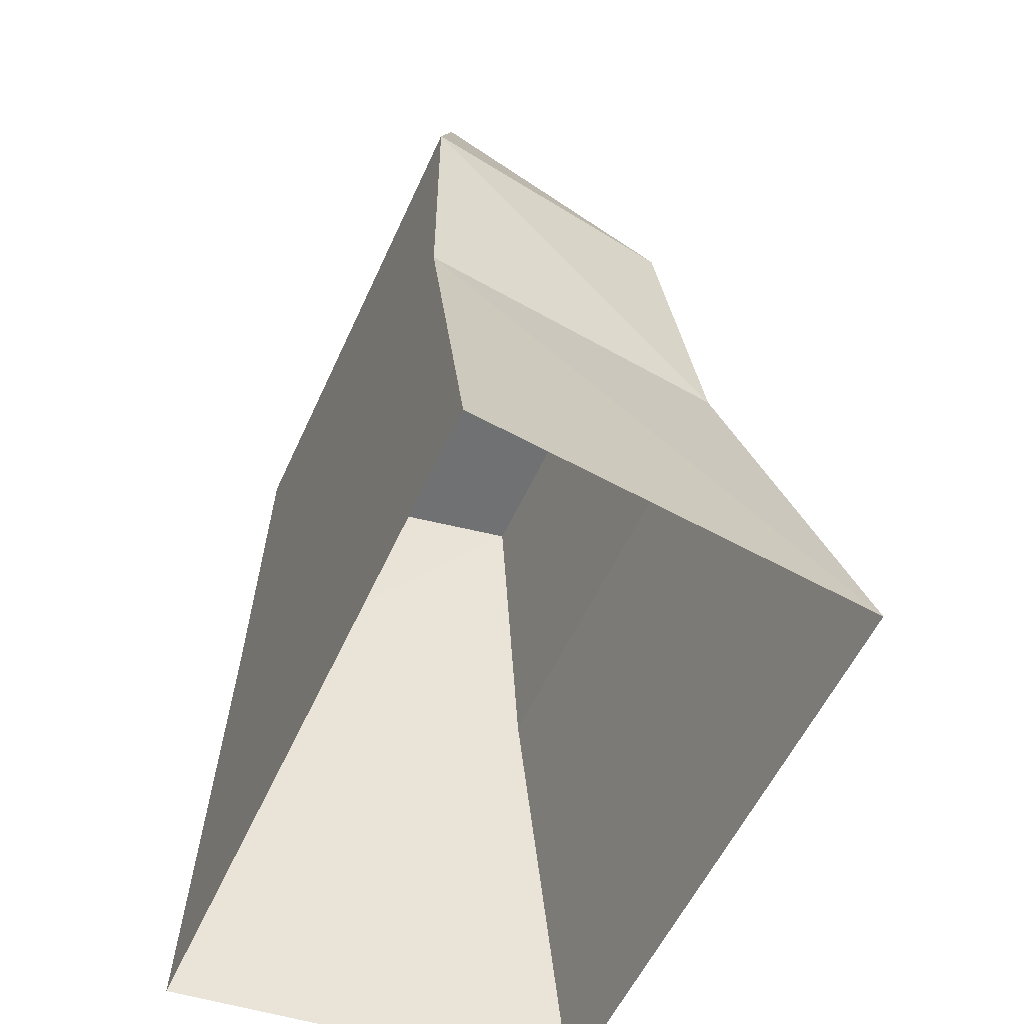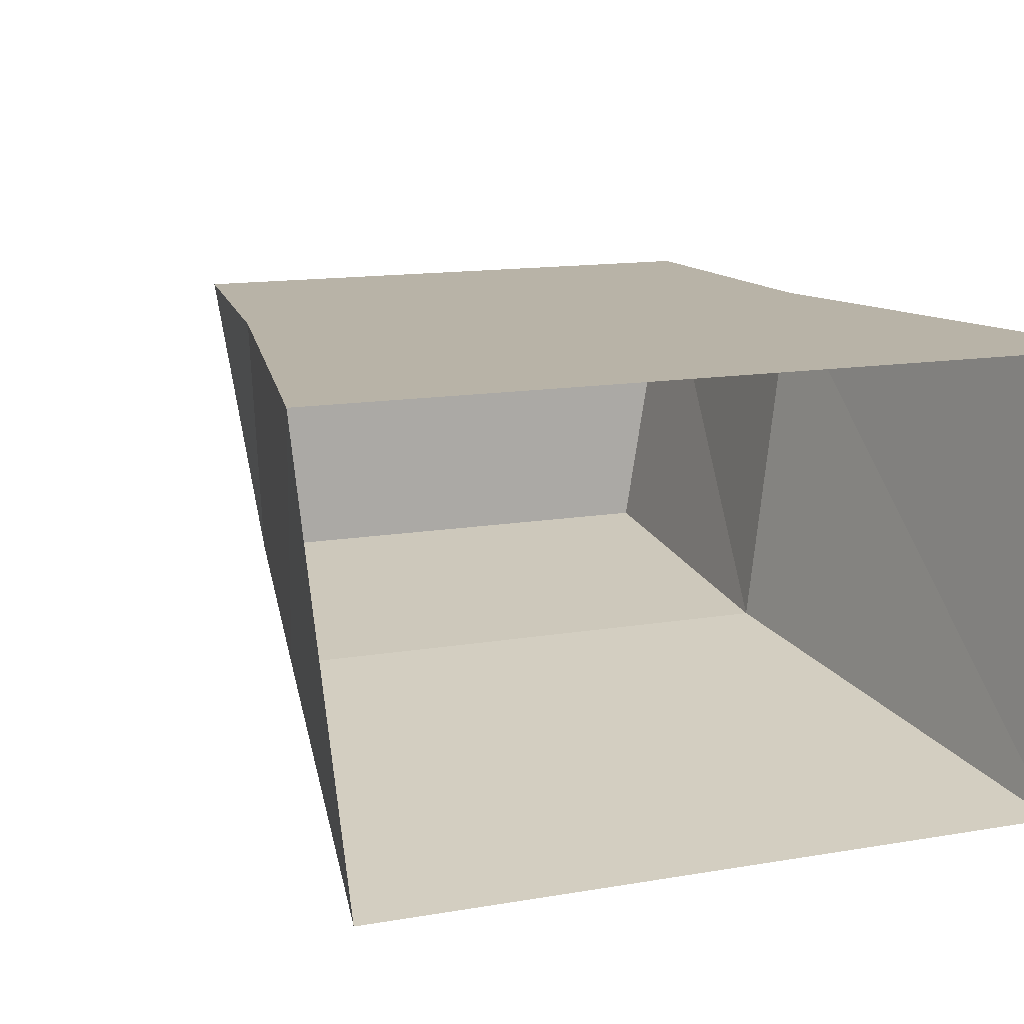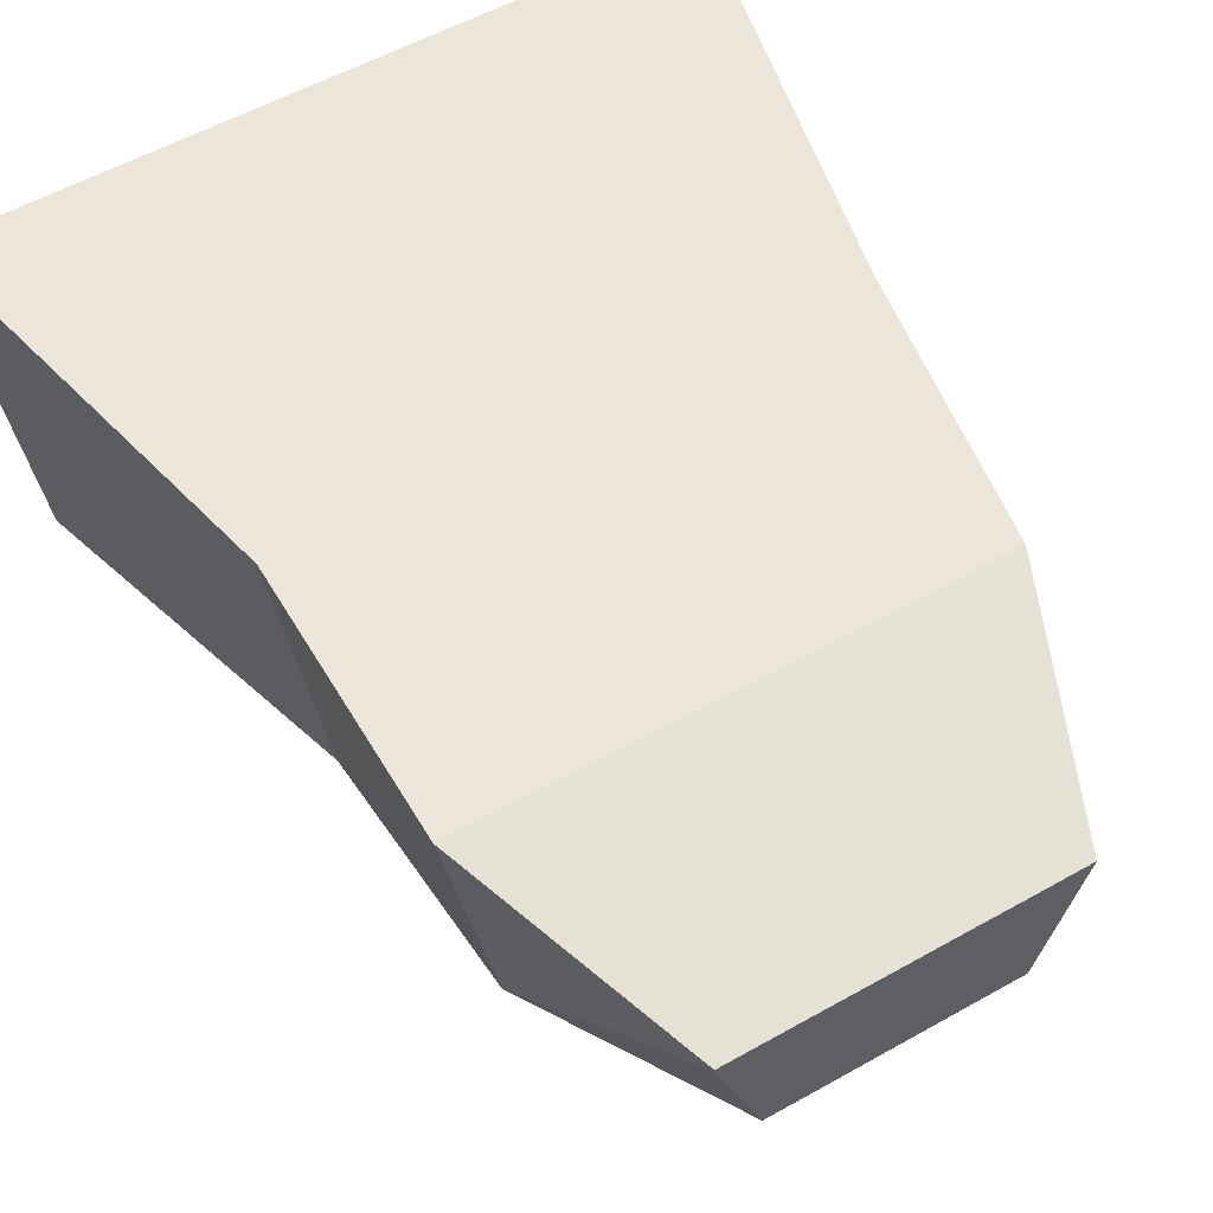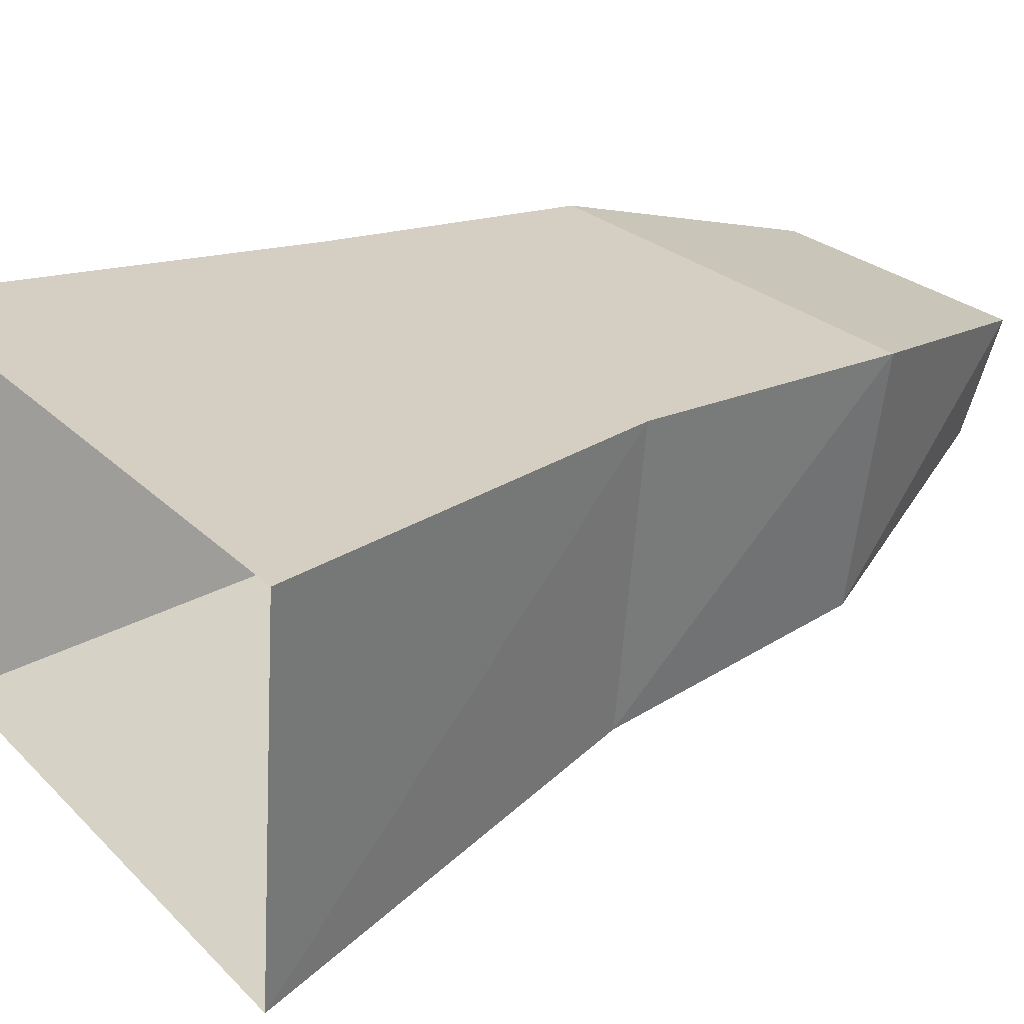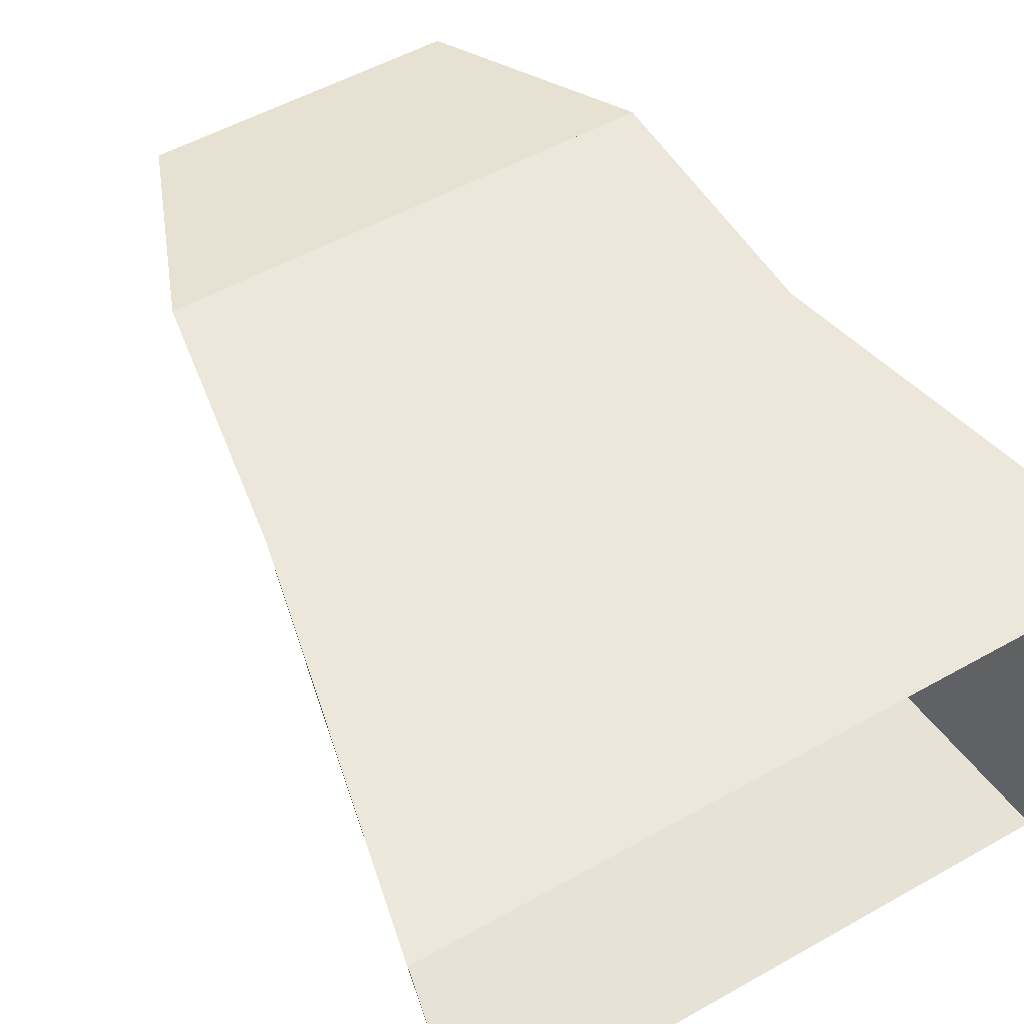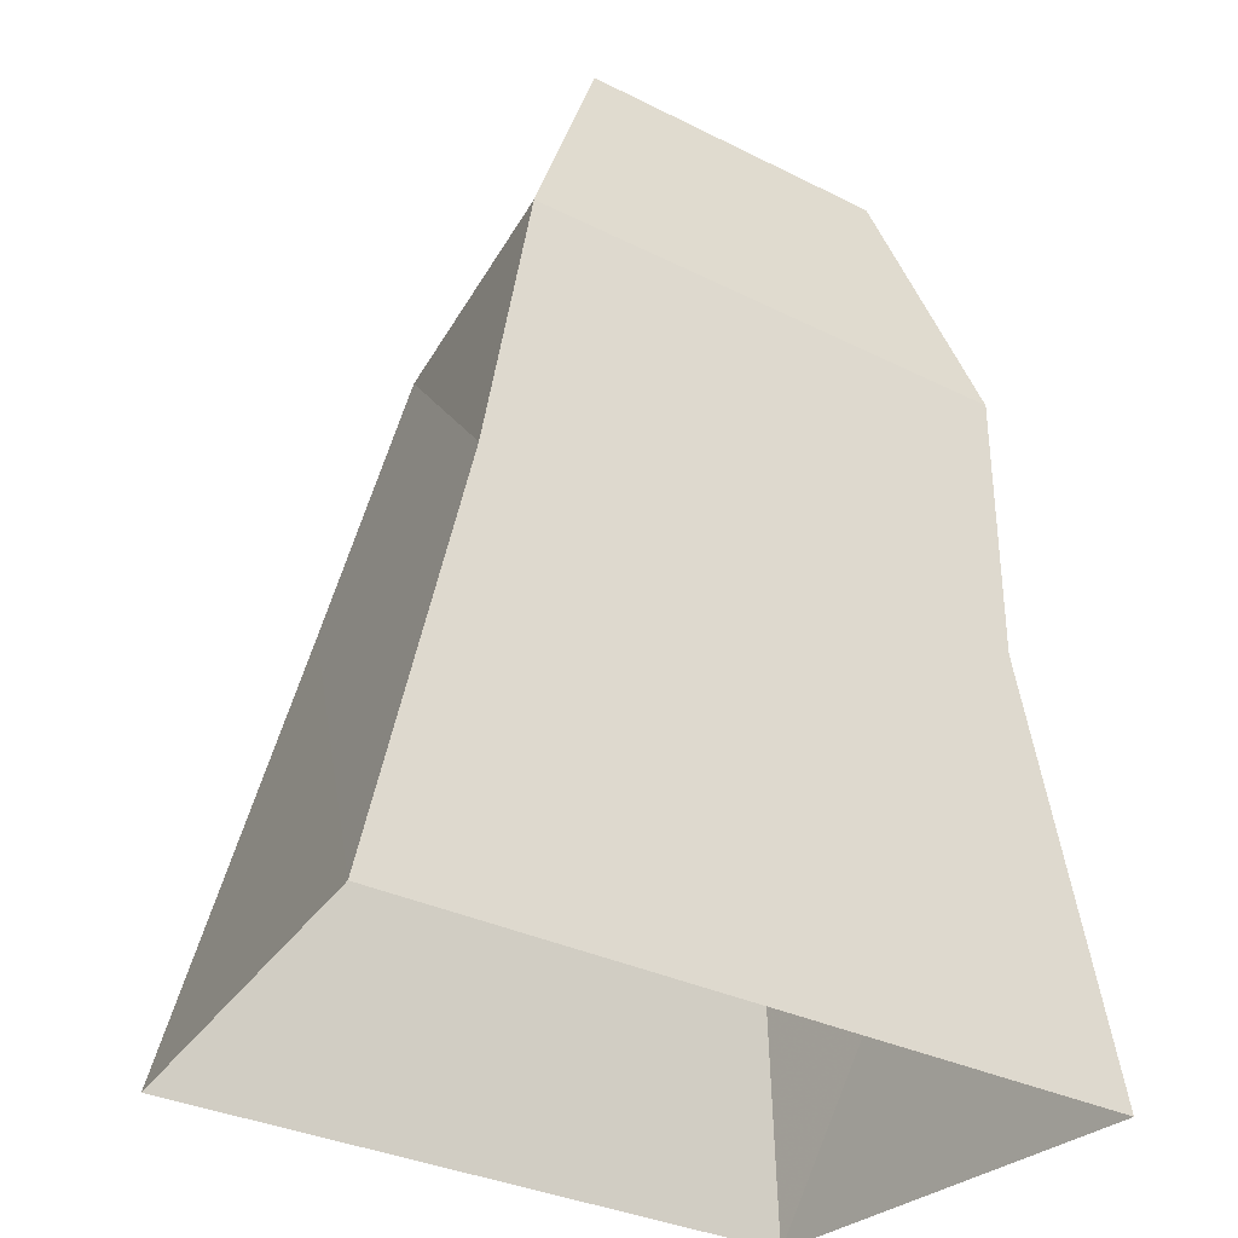
<metadata>
{"format":"obj","ext":"obj","renderer":"f3d","projection":"perspective","resolution":1024,"background":"white","views":[{"elev":-55.2,"azim":66.0,"up":"+Y"},{"elev":12.8,"azim":-22.3,"up":"+Z"},{"elev":56.3,"azim":149.6,"up":"+Z"},{"elev":25.5,"azim":56.2,"up":"+Z"},{"elev":54.0,"azim":-30.8,"up":"+Z"},{"elev":-33.0,"azim":-34.5,"up":"+Y"}]}
</metadata>
<code>
o cave carvings_back
v 0.48 0.72 0.64
v -0.48 0.72 0.64
v -0.4 1.2 0.64
v 0.48 1.2 0.64
v -0.42 0.72 0.08
v 0.41 0.72 0.08
v 0.4 1.2 0.16
v -0.32 1.2 0.16
v 0.64 0 0.64
v -0.64 0 0.64
v -0.17 1.6 0.32
v -0.24 1.6 0.56
v 0.24 1.6 0.32
v 0.32 1.6 0.56
v -0.56 0 -0.08
v 0.56 0 -0.08
v 0.3 1.12 0.13
v 0.26 1.14 0.15
v 0.2 1.12 0.13
v 0.19 1.12 0.13
v 0.18 1.18 0.15
v 0.13 1.07 0.13
v 0.04 1 0.12
v 0.14 1.2 0.15
v 0.09 1.15 0.14
v 0.01 1.04 0.12
v -0.01 1.19 0.15
v -0.02 1.15 0.14
v -0.06 1.12 0.14
v -0.12 1.12 0.14
v -0.11 1.2 0.15
v -0.16 1.08 0.13
v -0.17 1.2 0.15
v -0.2 1.2 0.15
v -0.18 1.08 0.13
v 0.26 0.8 0.05
v 0.25 1 0.08
v 0.24 0.93 0.06
v 0.17 0.85 0.05
v 0.23 0.93 0.07
v 0.1 0.84 0.05
v 0.04 0.77 0.04
v 0.04 0.89 0.07
v 0.01 0.96 0.06
v -0.02 0.81 0.04
v -0.04 0.96 0.07
v -0.08 0.91 0.06
v -0.11 0.86 0.06
v -0.2 0.91 0.06
v -0.24 1 0.08
v -0.19 0.85 0.05
v -0.26 0.89 0.06
v -0.29 0.89 0.06
v -0.21 0.85 0.05
f 1 2 3 4
f 5 6 7 8
f 9 10 2 1
f 3 8 11 12
f 8 7 13 11
f 7 4 14 13
f 4 3 12 14
f 4 7 8 3
f 12 11 13 14
f 2 5 8 3
f 6 1 4 7
f 10 15 5 2
f 15 16 6 5
f 16 9 1 6
f 17 18 19
f 20 21 22
f 23 24 25
f 26 27 28
f 29 28 30
f 30 31 32
f 33 34 35
f 36 37 38
f 39 40 41
f 42 43 44
f 45 46 47
f 48 47 49
f 49 50 51
f 52 53 54
o cave carvings_front
v 0.48 0.72 0.64
v -0.48 0.72 0.64
v -0.4 1.2 0.64
v 0.48 1.2 0.64
v -0.42 0.72 0.08
v 0.41 0.72 0.08
v 0.4 1.2 0.16
v -0.32 1.2 0.16
v 0.64 0 0.64
v -0.64 0 0.64
v -0.17 1.6 0.32
v -0.24 1.6 0.56
v 0.24 1.6 0.32
v 0.32 1.6 0.56
v -0.56 0 -0.08
v 0.56 0 -0.08
v 0.3 1.12 0.13
v 0.26 1.14 0.15
v 0.2 1.12 0.13
v 0.19 1.12 0.13
v 0.18 1.18 0.15
v 0.13 1.07 0.13
v 0.04 1 0.12
v 0.14 1.2 0.15
v 0.09 1.15 0.14
v 0.01 1.04 0.12
v -0.01 1.19 0.15
v -0.02 1.15 0.14
v -0.06 1.12 0.14
v -0.12 1.12 0.14
v -0.11 1.2 0.15
v -0.16 1.08 0.13
v -0.17 1.2 0.15
v -0.2 1.2 0.15
v -0.18 1.08 0.13
v 0.26 0.8 0.05
v 0.25 1 0.08
v 0.24 0.93 0.06
v 0.17 0.85 0.05
v 0.23 0.93 0.07
v 0.1 0.84 0.05
v 0.04 0.77 0.04
v 0.04 0.89 0.07
v 0.01 0.96 0.06
v -0.02 0.81 0.04
v -0.04 0.96 0.07
v -0.08 0.91 0.06
v -0.11 0.86 0.06
v -0.2 0.91 0.06
v -0.24 1 0.08
v -0.19 0.85 0.05
v -0.26 0.89 0.06
v -0.29 0.89 0.06
v -0.21 0.85 0.05
f 55 56 57 58
f 59 60 61 62
f 63 64 56 55
f 57 62 65 66
f 62 61 67 65
f 61 58 68 67
f 58 57 66 68
f 58 61 62 57
f 66 65 67 68
f 56 59 62 57
f 60 55 58 61
f 64 69 59 56
f 69 70 60 59
f 70 63 55 60
f 71 72 73
f 74 75 76
f 77 78 79
f 80 81 82
f 83 82 84
f 84 85 86
f 87 88 89
f 90 91 92
f 93 94 95
f 96 97 98
f 99 100 101
f 102 101 103
f 103 104 105
f 106 107 108

</code>
